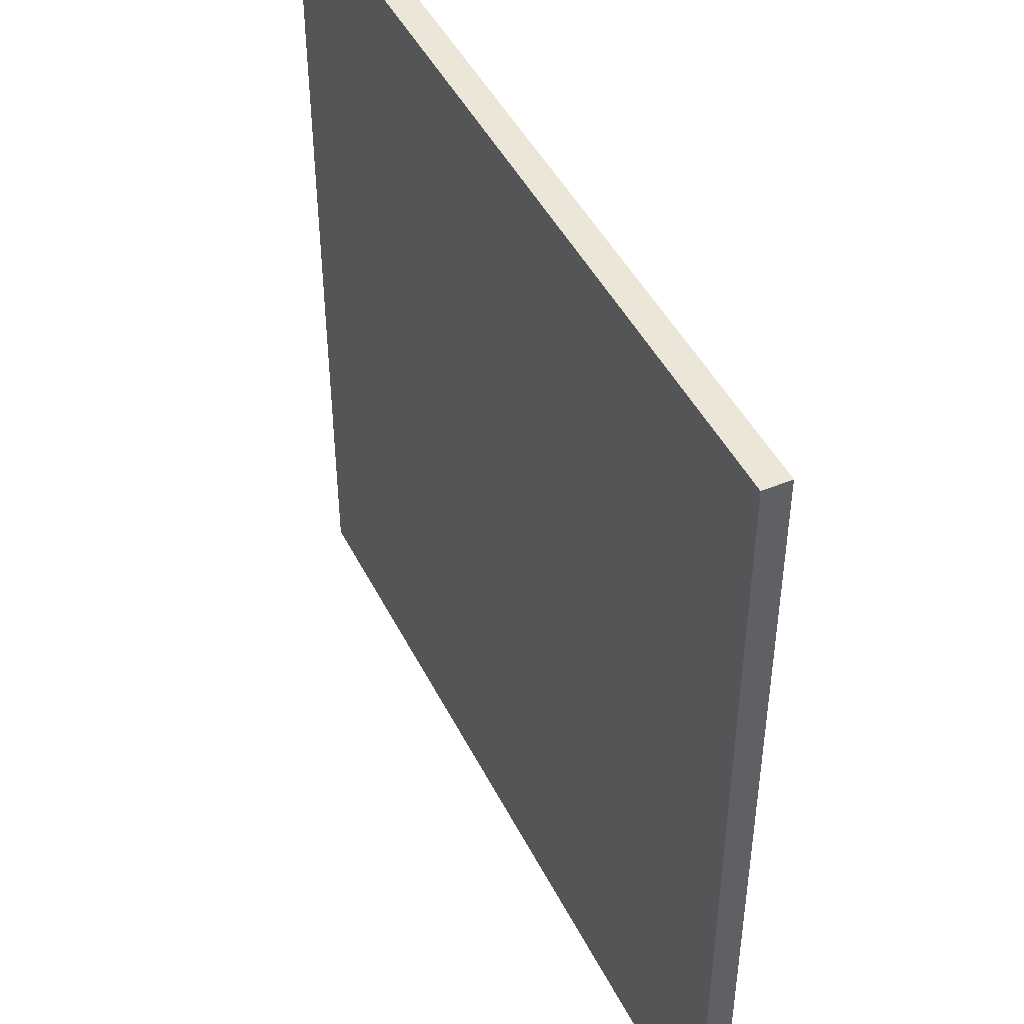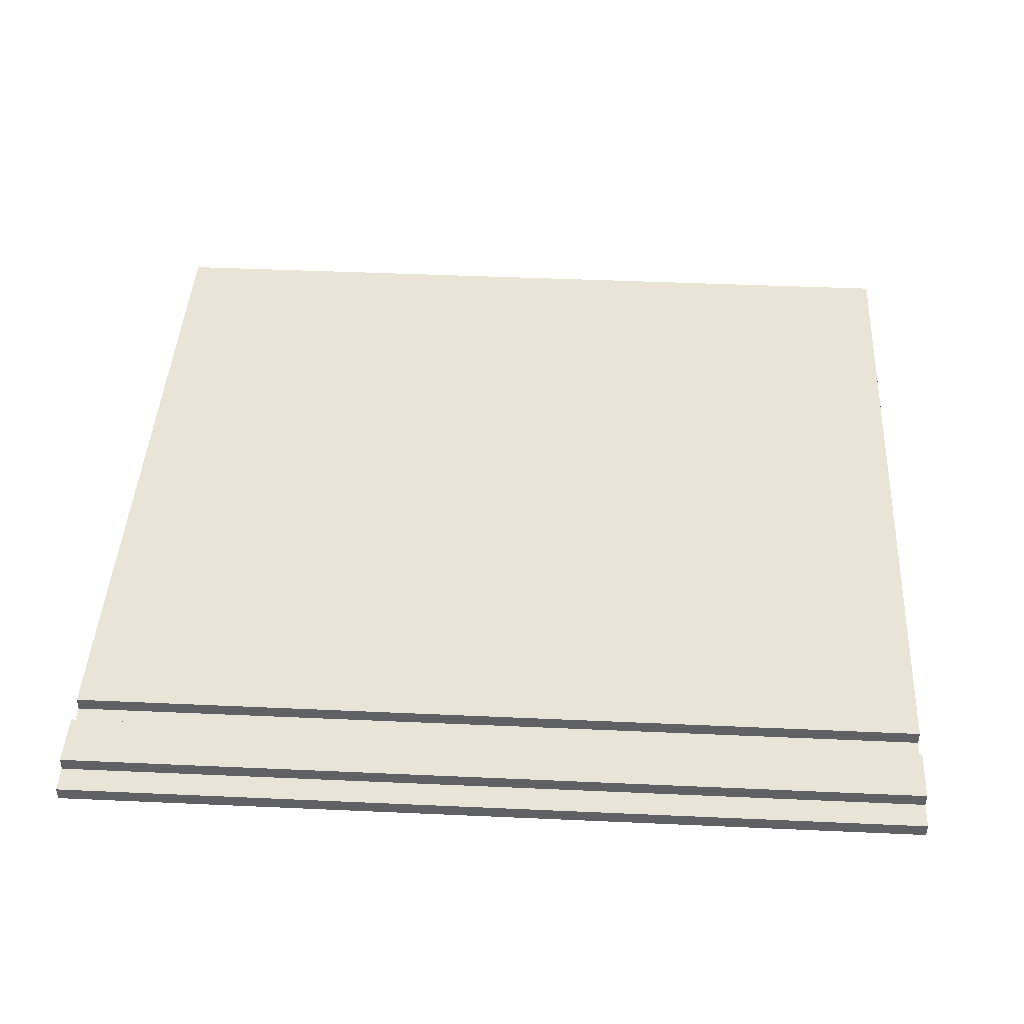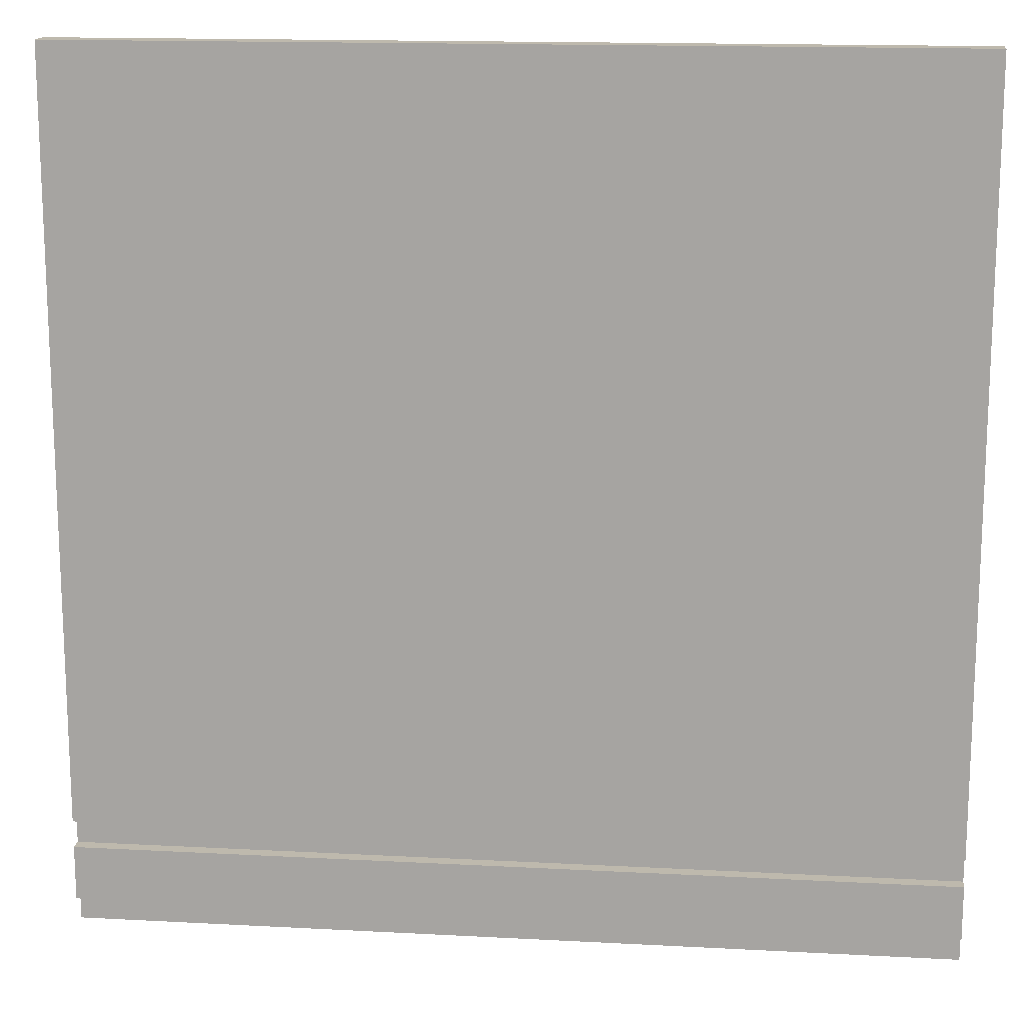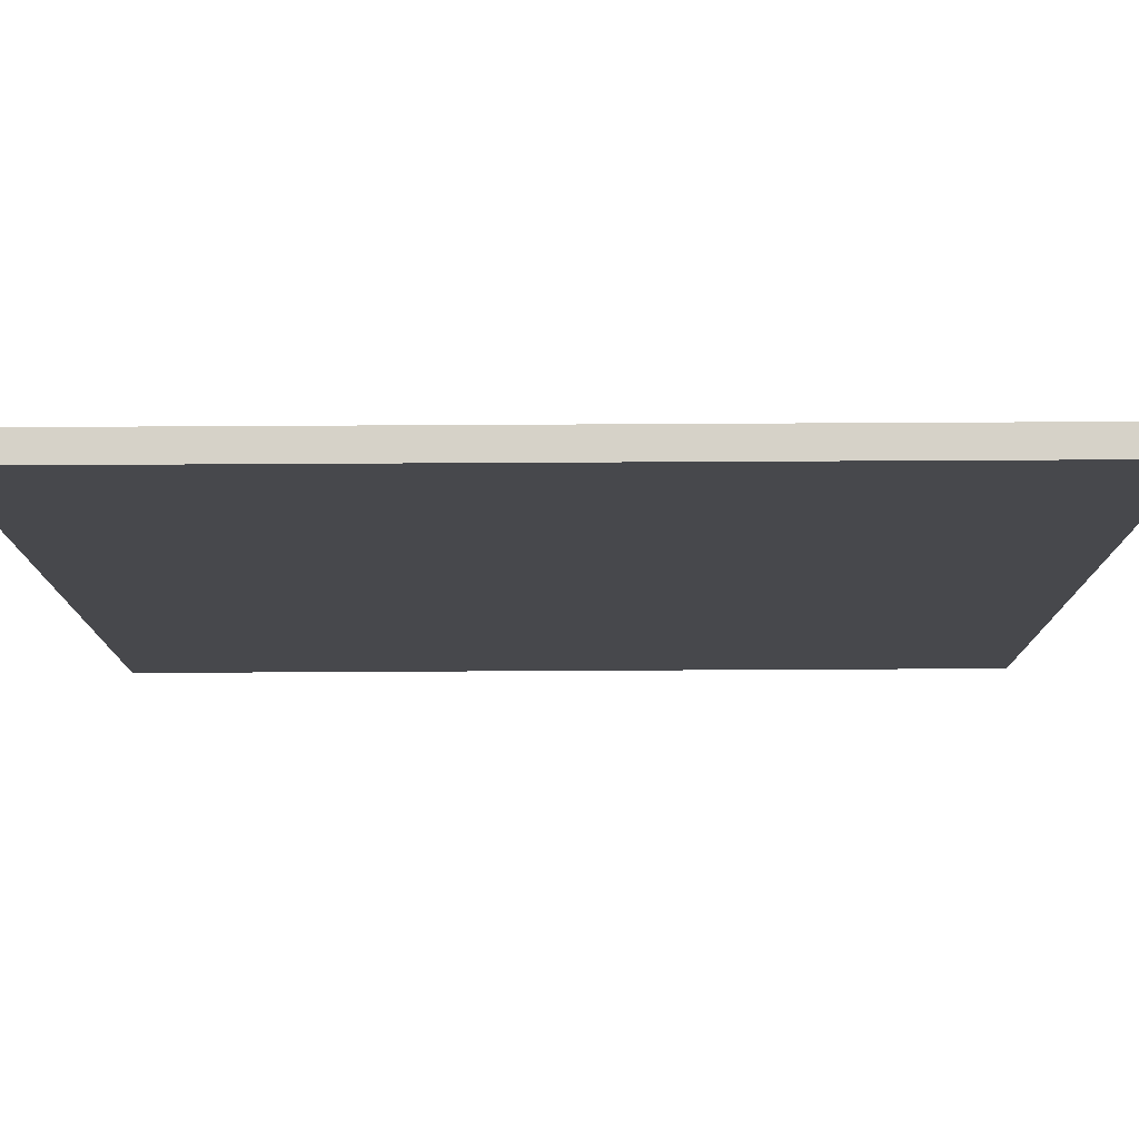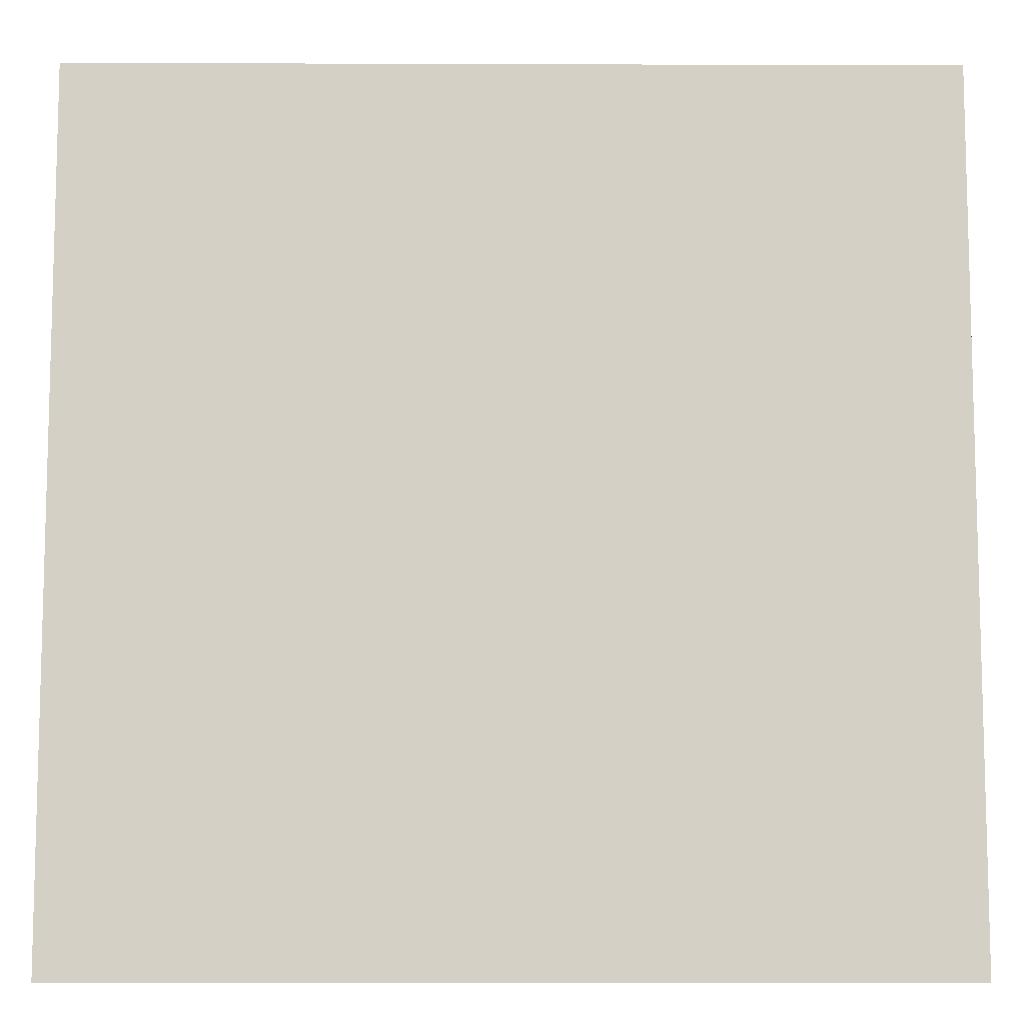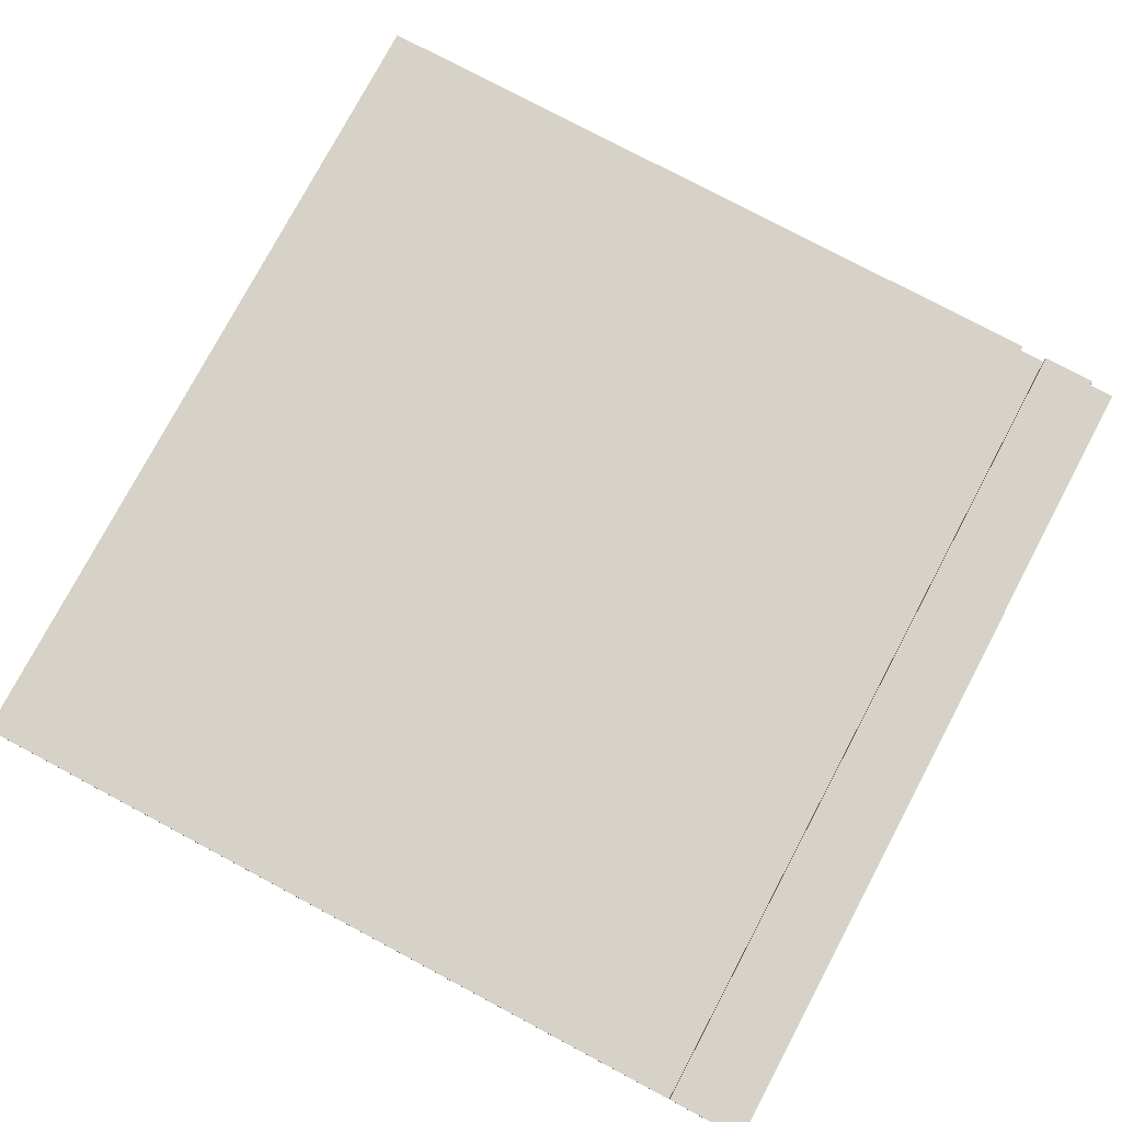
<metadata>
{"format":"obj","ext":"obj","renderer":"f3d","projection":"perspective","resolution":1024,"background":"white","views":[{"elev":46.1,"azim":64.4,"up":"+Z"},{"elev":42.7,"azim":-176.9,"up":"+Y"},{"elev":15.2,"azim":-173.5,"up":"+Z"},{"elev":78.4,"azim":-0.3,"up":"+Z"},{"elev":-9.5,"azim":-0.5,"up":"+Z"},{"elev":77.8,"azim":118.0,"up":"+Y"}]}
</metadata>
<code>
o
v -3.2 0 3.2
v -3.2 0 -2.6
v -3.2 0 -3.2
v -3.2 0.1 -2.4
v -3.2 0.1 -2.6
v -3.2 0.1 -2.9
v -3.2 0.1 -3
v -3.2 0.1 -3.2
v -3.2 0.2 3.2
v -3.2 0.2 -2.4
v -3.2 0.2 -2.6
v -3.2 0.2 -2.9
v -3.2 0.2 -3
v 3.2 0 3.2
v 3.2 0 -2.6
v 3.2 0 -3.2
v 3.2 0.1 -2.4
v 3.2 0.1 -2.6
v 3.2 0.1 -2.9
v 3.2 0.1 -3
v 3.2 0.1 -3.2
v 3.2 0.2 3.2
v 3.2 0.2 -2.4
v 3.2 0.2 -2.6
v 3.2 0.2 -2.9
v 3.2 0.2 -3
v -3.2 0 3.2
v -3.2 0.2 3.2
v 3.2 0 3.2
v 3.2 0.2 3.2
v -3.2 0.1 -2.6
v -3.2 0.2 -2.6
v 3.2 0.1 -2.6
v 3.2 0.2 -2.6
v -3.2 0.1 -2.4
v -3.2 0.2 -2.4
v 3.2 0.1 -2.4
v 3.2 0.2 -2.4
v -3.2 0.1 -3
v -3.2 0.2 -3
v 3.2 0.1 -3
v 3.2 0.2 -3
v -3.2 0 -3.2
v -3.2 0.1 -3.2
v 3.2 0 -3.2
v 3.2 0.1 -3.2
v -3.2 0 3.2
v 3.2 0 3.2
v -3.2 0 -2.6
v 3.2 0 -2.6
v -3.2 0 -3.2
v 3.2 0 -3.2
v -3.2 0.1 -2.4
v 3.2 0.1 -2.4
v -3.2 0.1 -2.6
v 3.2 0.1 -2.6
v -3.2 0.1 -3
v 3.2 0.1 -3
v -3.2 0.1 -3.2
v 3.2 0.1 -3.2
v -3.2 0.2 3.2
v 3.2 0.2 3.2
v -3.2 0.2 -2.4
v 3.2 0.2 -2.4
v -3.2 0.2 -2.6
v 3.2 0.2 -2.6
v -3.2 0.2 -2.9
v 3.2 0.2 -2.9
v -3.2 0.2 -3
v 3.2 0.2 -3
f 4 2 1
f 5 3 2
f 5 2 4
f 6 3 5
f 7 3 6
f 8 3 7
f 9 4 1
f 10 4 9
f 11 6 5
f 12 7 6
f 12 6 11
f 13 7 12
f 14 15 17
f 15 16 18
f 17 15 18
f 18 16 19
f 19 16 20
f 20 16 21
f 14 17 22
f 22 17 23
f 18 19 24
f 19 20 25
f 24 19 25
f 25 20 26
f 29 28 27
f 30 28 29
f 33 32 31
f 34 32 33
f 35 36 37
f 37 36 38
f 39 40 41
f 41 40 42
f 43 44 45
f 45 44 46
f 49 48 47
f 50 48 49
f 51 50 49
f 52 50 51
f 53 54 55
f 55 54 56
f 57 58 59
f 59 58 60
f 61 62 63
f 63 62 64
f 65 66 67
f 67 66 68
f 67 68 69
f 69 68 70

</code>
